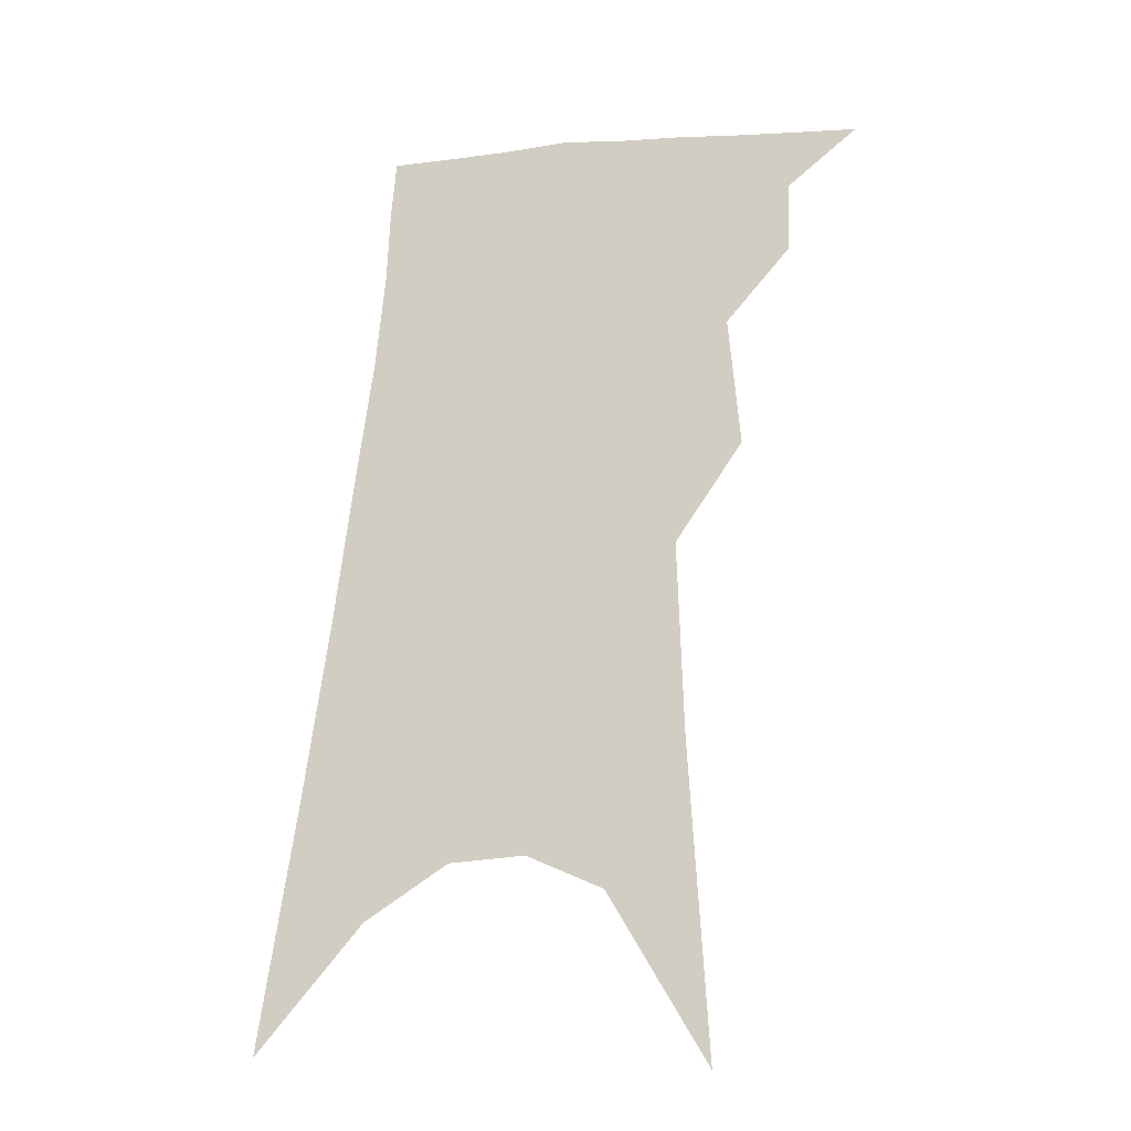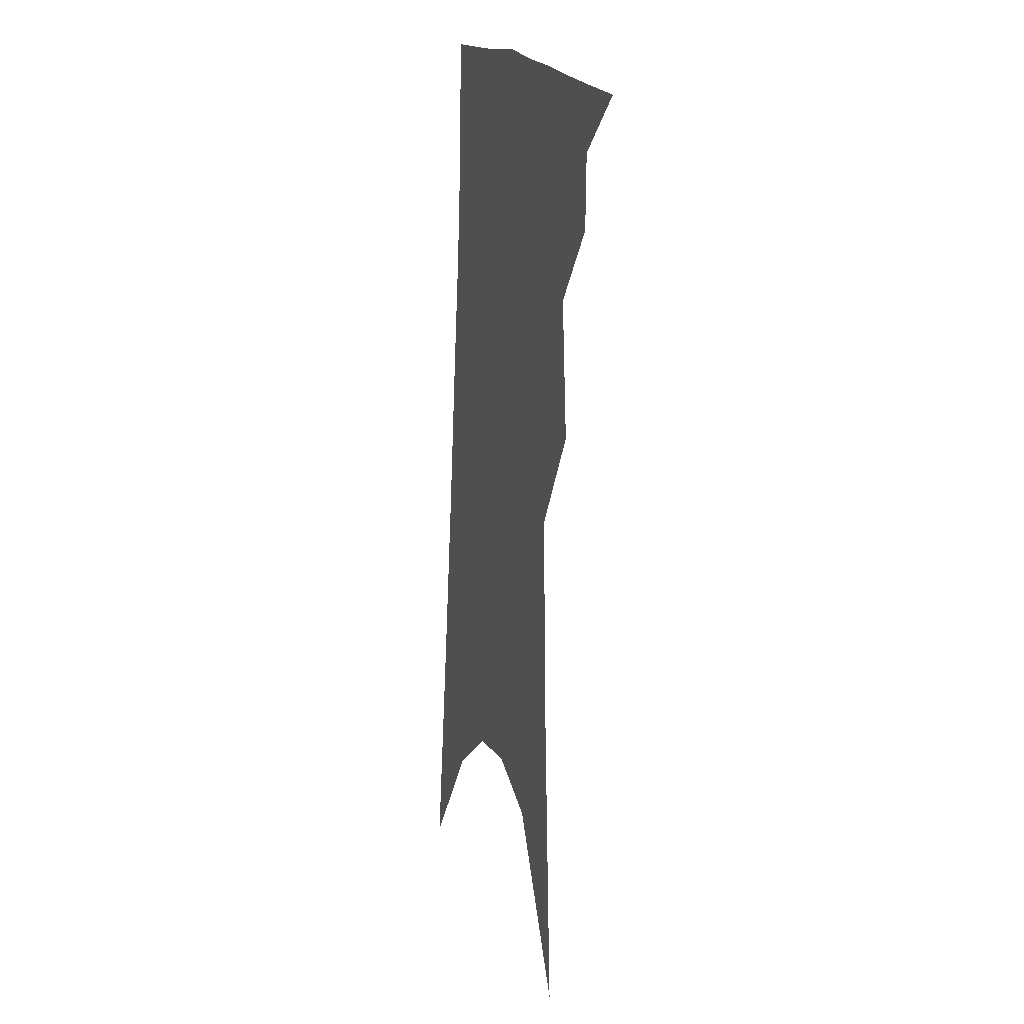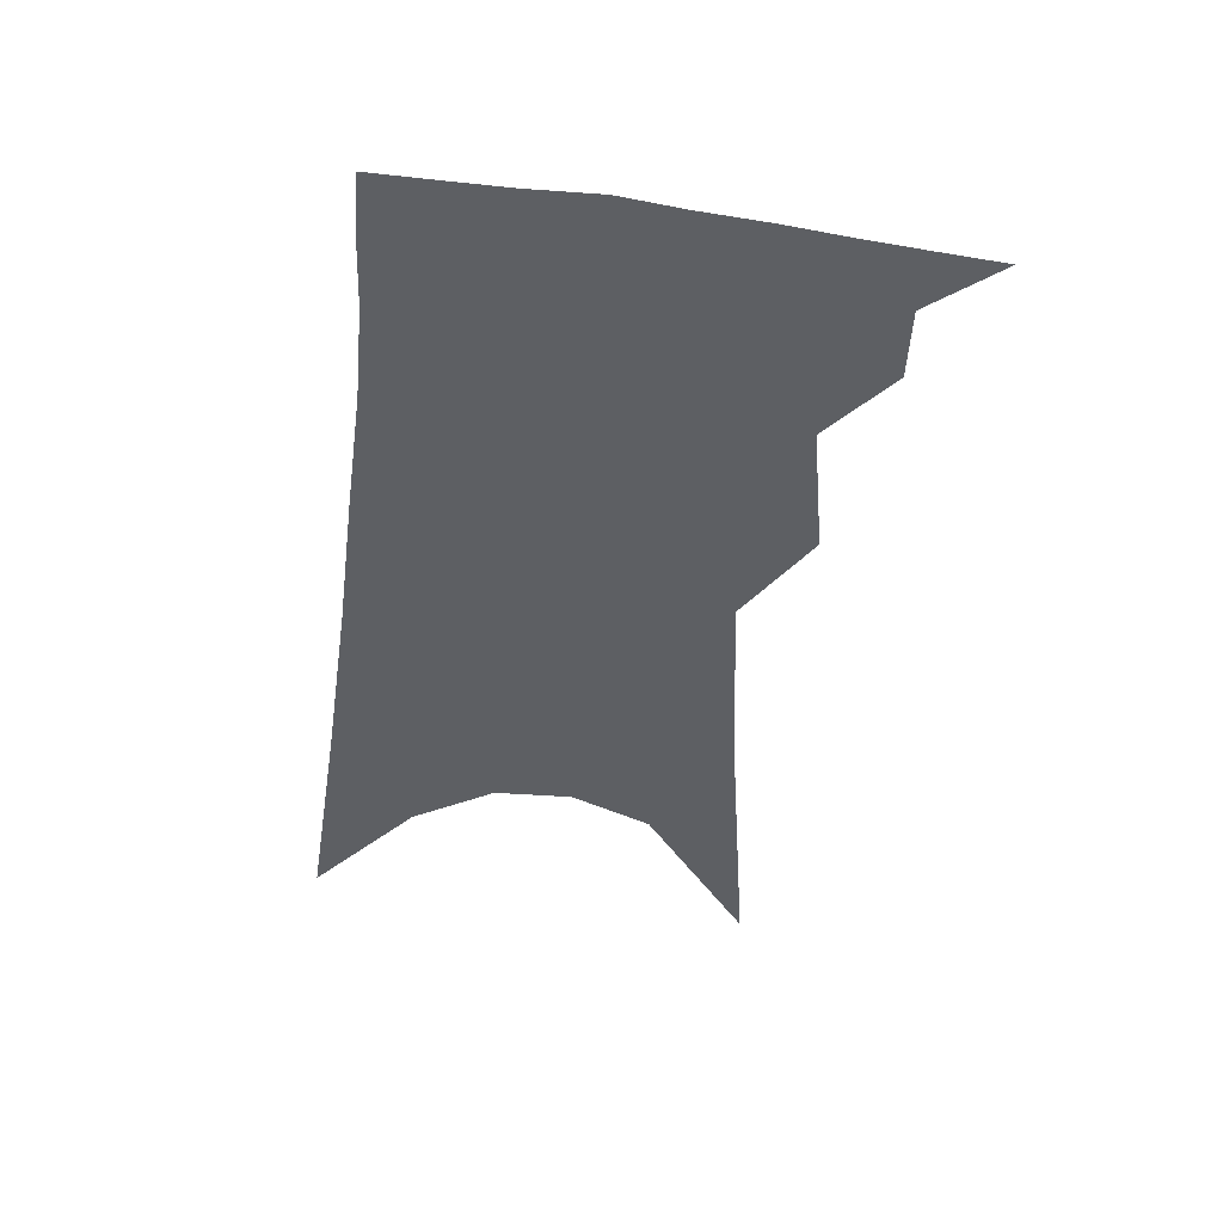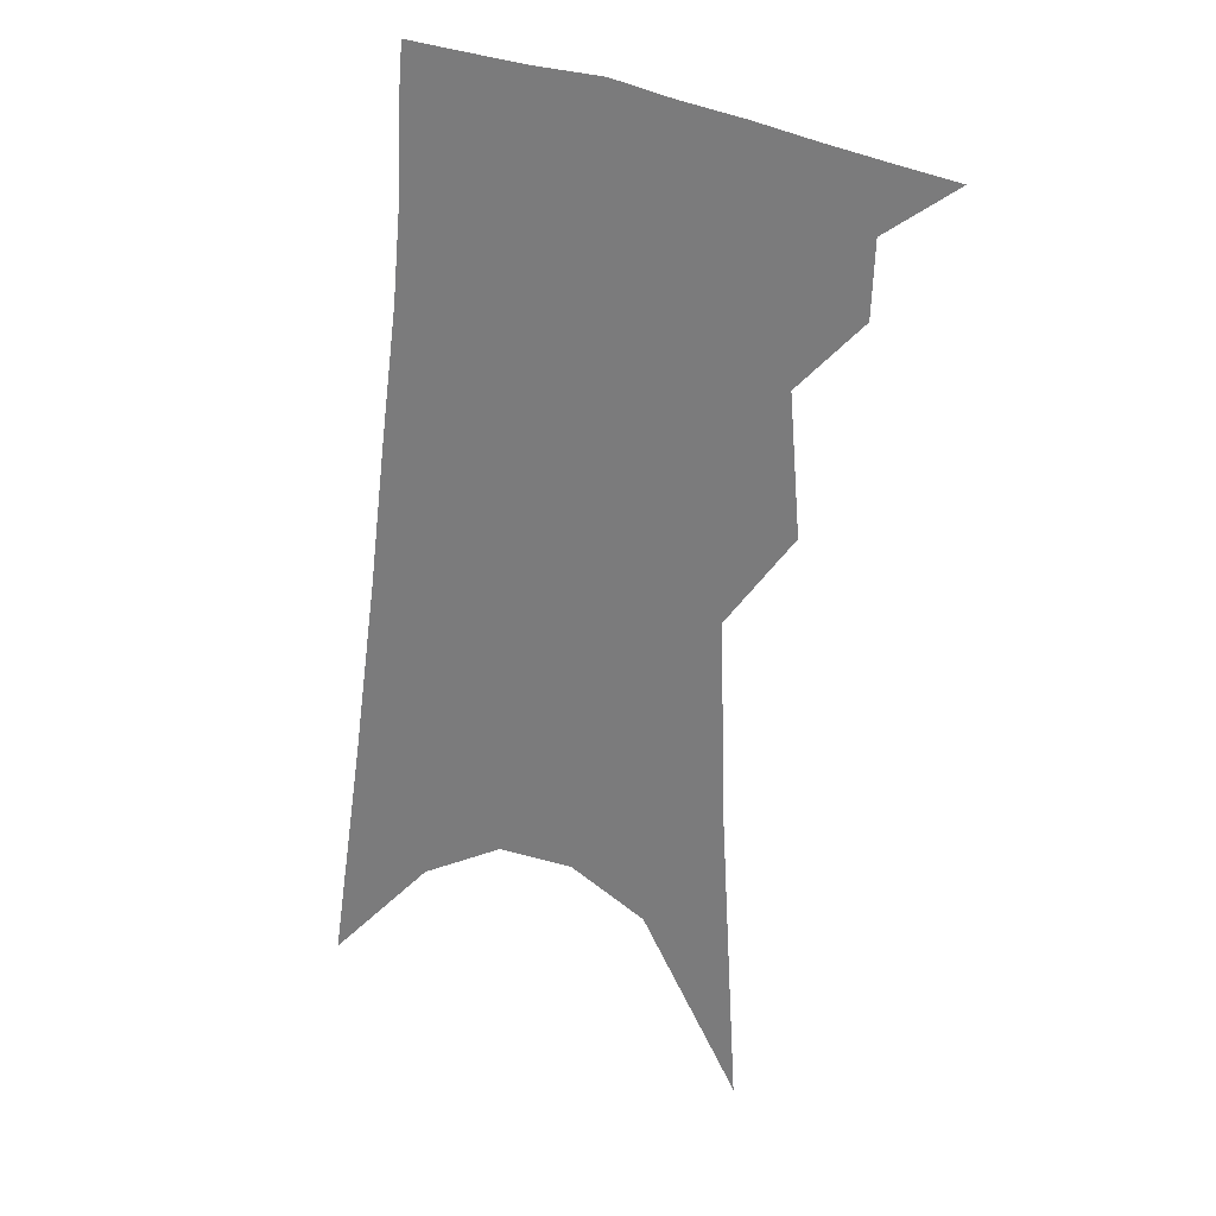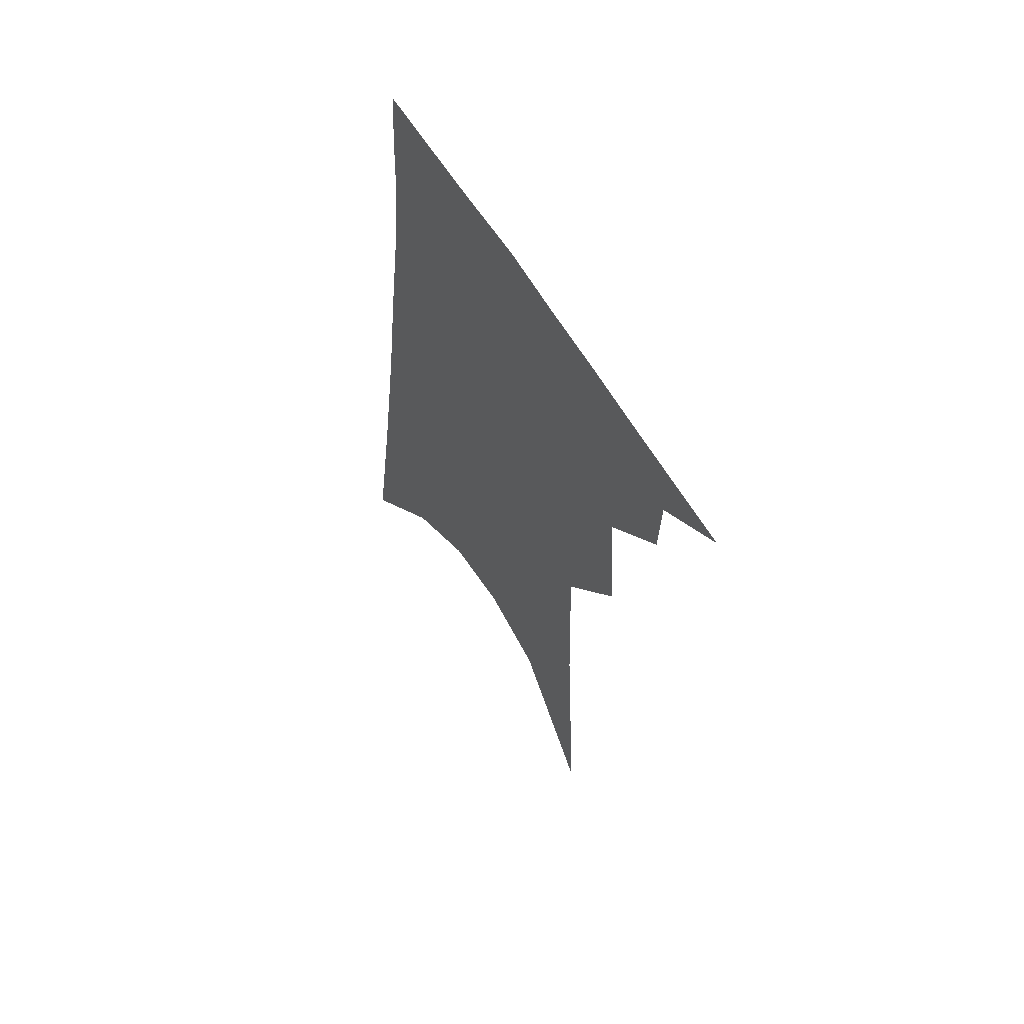
<metadata>
{"format":"obj","ext":"obj","renderer":"f3d","projection":"perspective","resolution":1024,"background":"white","views":[{"elev":-23.3,"azim":-161.2,"up":"+Y"},{"elev":10.5,"azim":-107.1,"up":"+Y"},{"elev":49.9,"azim":-175.9,"up":"+Y"},{"elev":26.9,"azim":-154.9,"up":"+Y"},{"elev":62.5,"azim":-123.7,"up":"+Y"}]}
</metadata>
<code>
v 521.5 324.3 0
v 538.8 295.2 0
v 538.1 312.1 0
v 535.9 326.5 0
v 551.5 247.1 0
v 554 278.6 0
v 553.9 298.2 0
v 552.7 314.2 0
v 550.2 328.7 0
v 562 106.5 0
v 566.2 178.8 0
v 567.5 224.7 0
v 569 259.2 0
v 569.7 284.2 0
v 569 301.7 0
v 567.2 316.4 0
v 564.5 331.2 0
v 584.8 146.4 0
v 584.3 196.2 0
v 584.1 235.1 0
v 584.5 265.6 0
v 584.2 286.8 0
v 583.5 303.8 0
v 582.6 318.6 0
v 579.4 333.4 0
v 602.7 155.4 0
v 600.6 201.9 0
v 599.5 238.8 0
v 598.9 267.8 0
v 598.5 289.2 0
v 597.9 305.8 0
v 596.8 320.4 0
v 593.7 336 0
v 620.6 155.3 0
v 616.6 204.3 0
v 614.7 239.1 0
v 613.4 266.6 0
v 612.5 289 0
v 612 306.9 0
v 611.2 322.1 0
v 609.8 336.5 0
v 640.4 143.7 0
v 634.1 196.1 0
v 631.1 232.1 0
v 628.9 261.8 0
v 626.7 288.7 0
v 625.9 308.3 0
v 625.7 323.5 0
v 624.4 337.5 0
v 665.5 115.7 0
v 657.1 171.9 0
v 651 216 0
v 646.7 250.8 0
v 642.5 282.6 0
v 640.3 306.3 0
v 639.6 324.7 0
v 638.5 338.6 0
v 721 361 0
f 3 4 1
f 6 7 2
f 2 7 3
f 7 8 3
f 3 8 4
f 8 9 4
f 12 13 5
f 5 13 6
f 13 14 6
f 6 14 7
f 14 15 7
f 7 15 8
f 15 16 8
f 8 16 9
f 16 17 9
f 10 18 11
f 18 19 11
f 11 19 12
f 19 20 12
f 12 20 13
f 20 21 13
f 13 21 14
f 21 22 14
f 14 22 15
f 22 23 15
f 15 23 16
f 23 24 16
f 16 24 17
f 24 25 17
f 18 26 19
f 26 27 19
f 19 27 20
f 27 28 20
f 20 28 21
f 28 29 21
f 21 29 22
f 29 30 22
f 22 30 23
f 30 31 23
f 23 31 24
f 31 32 24
f 24 32 25
f 32 33 25
f 26 34 27
f 34 35 27
f 27 35 28
f 35 36 28
f 28 36 29
f 36 37 29
f 29 37 30
f 37 38 30
f 30 38 31
f 38 39 31
f 31 39 32
f 39 40 32
f 32 40 33
f 40 41 33
f 34 42 35
f 42 43 35
f 35 43 36
f 43 44 36
f 36 44 37
f 44 45 37
f 37 45 38
f 45 46 38
f 38 46 39
f 46 47 39
f 39 47 40
f 47 48 40
f 40 48 41
f 48 49 41
f 42 50 43
f 50 51 43
f 43 51 44
f 51 52 44
f 44 52 45
f 52 53 45
f 45 53 46
f 53 54 46
f 46 54 47
f 54 55 47
f 47 55 48
f 55 56 48
f 48 56 49
f 56 57 49

</code>
